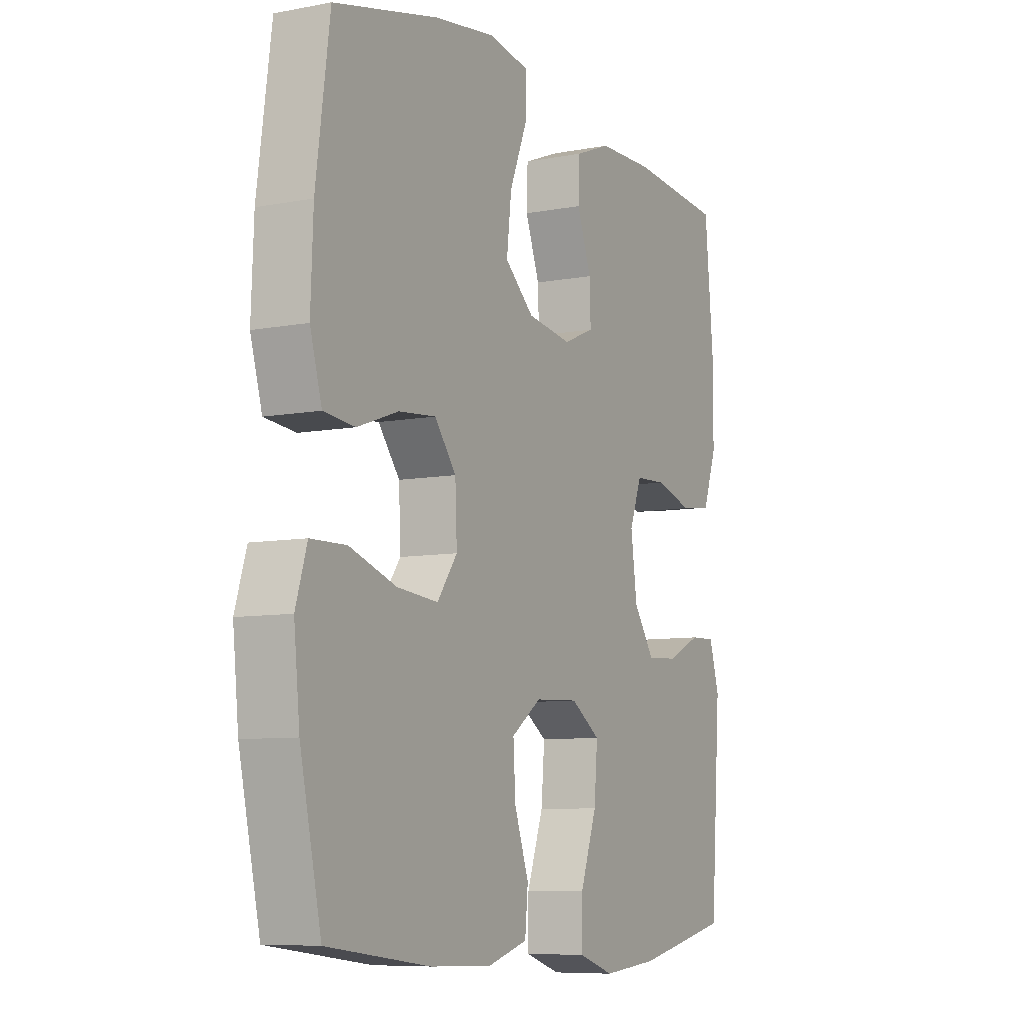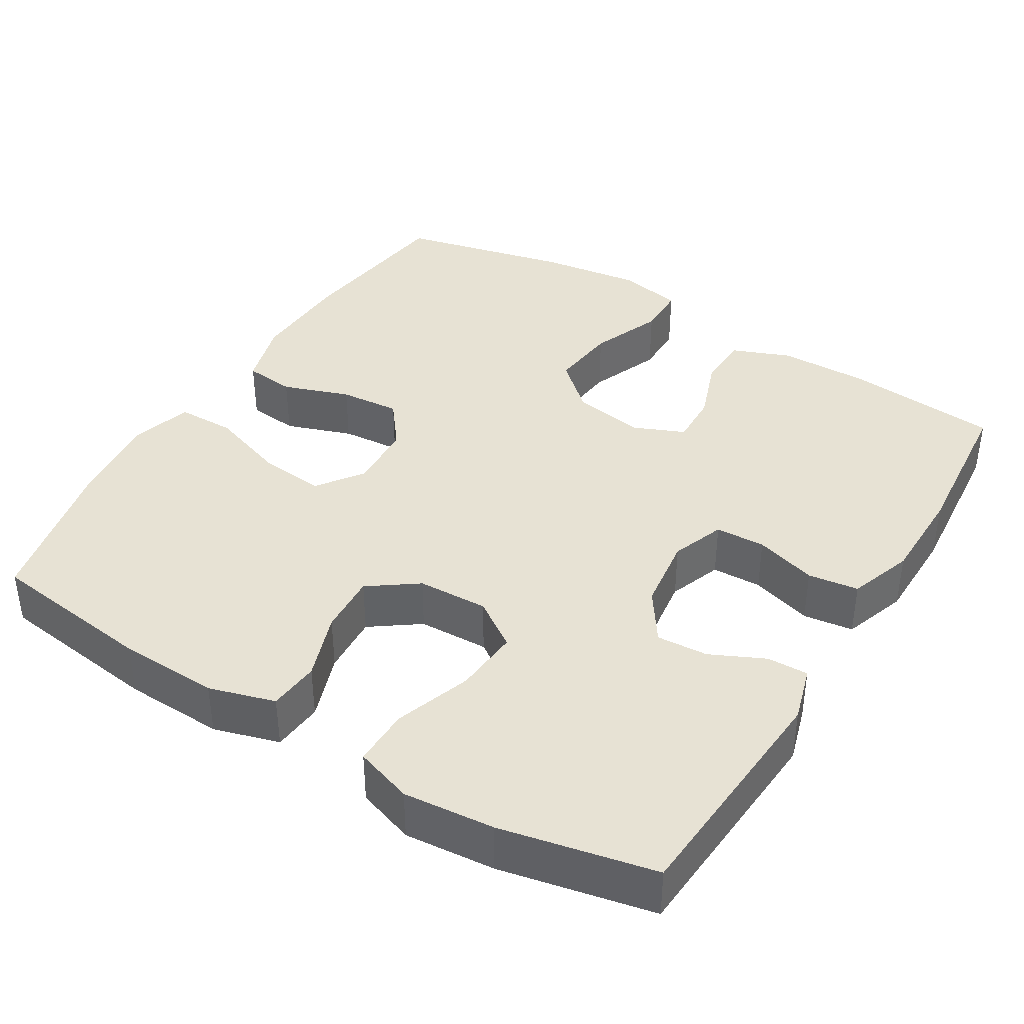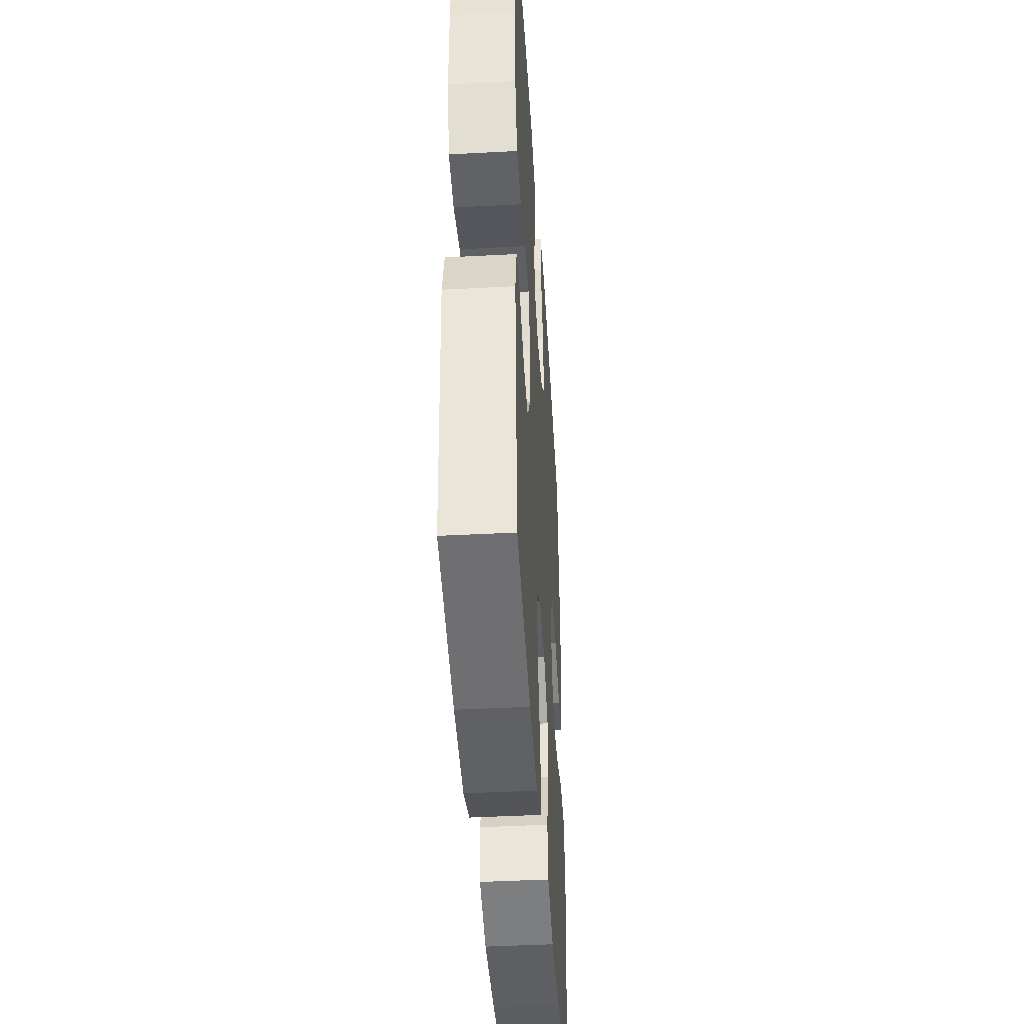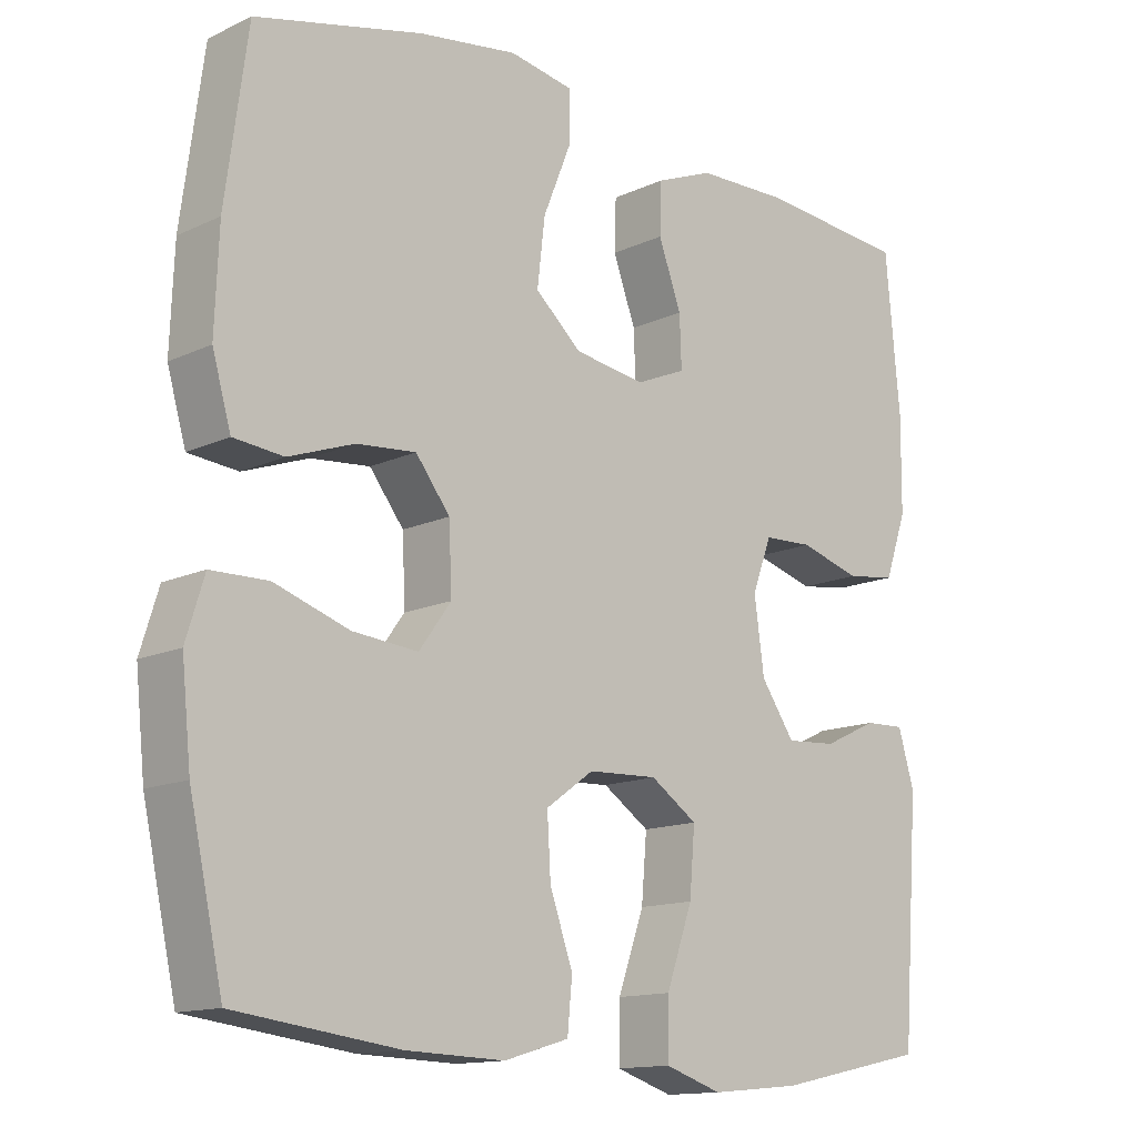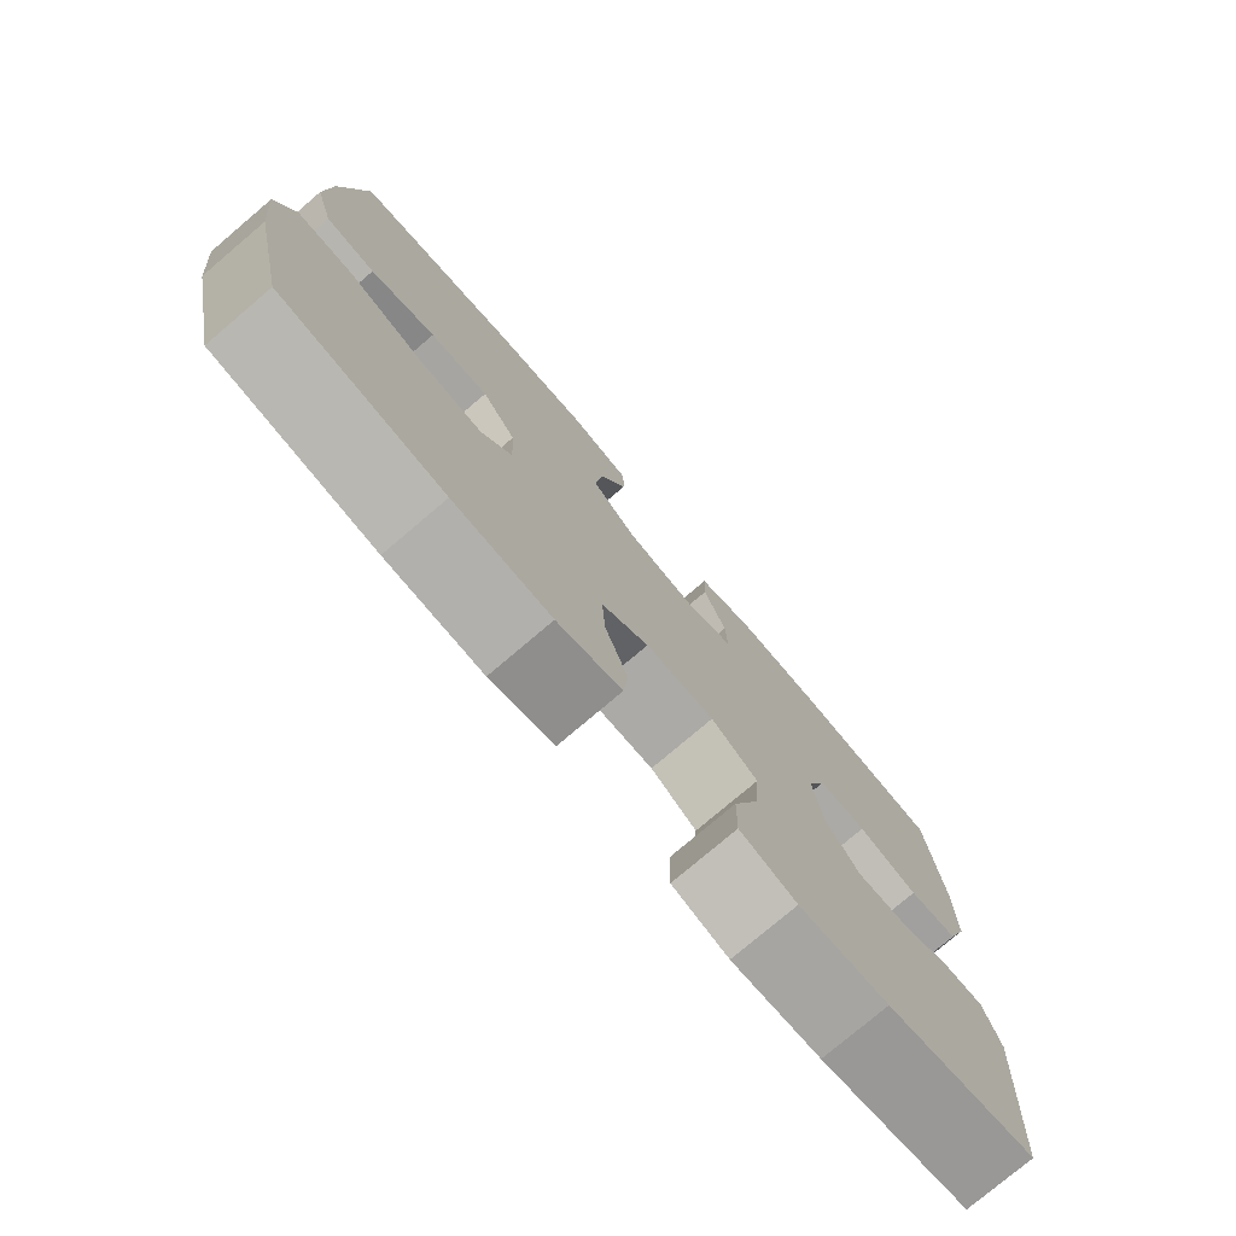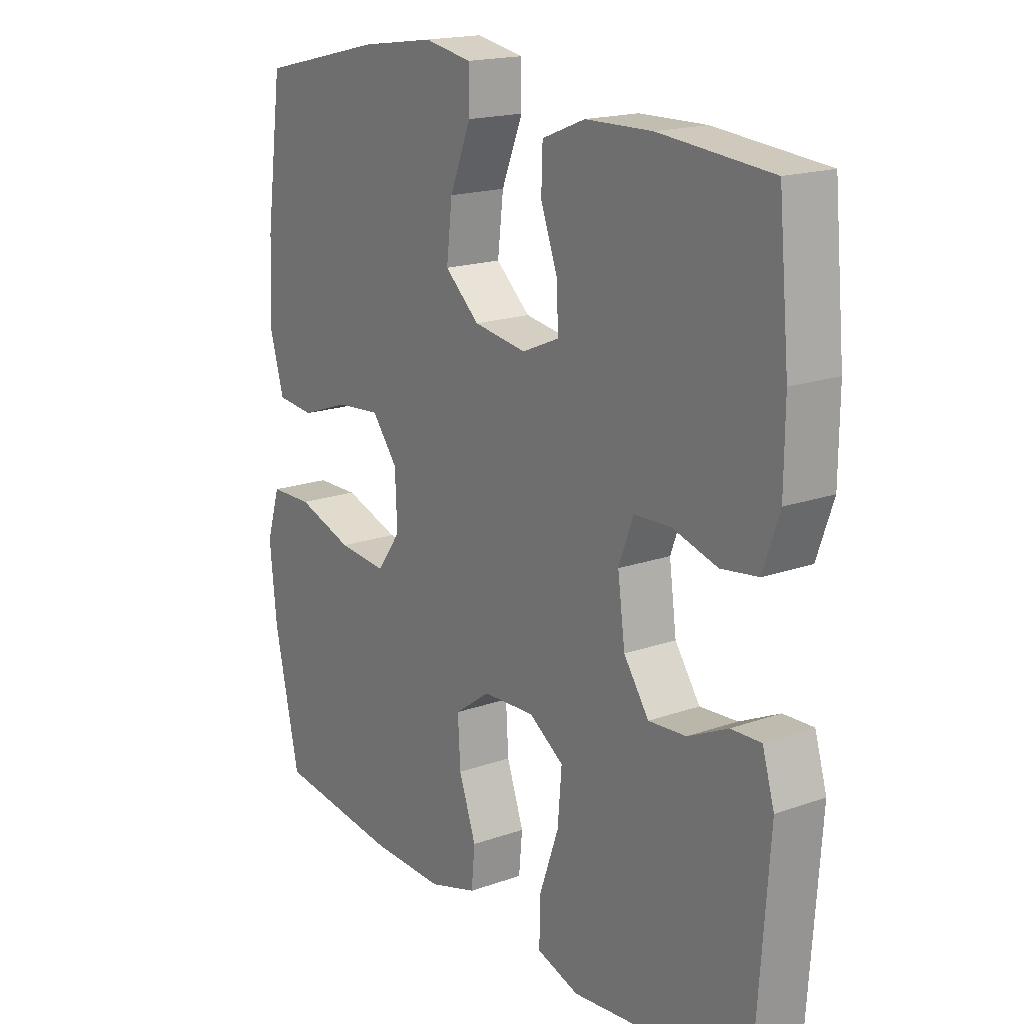
<metadata>
{"format":"obj","ext":"obj","renderer":"f3d","projection":"perspective","resolution":1024,"background":"white","views":[{"elev":-8.0,"azim":118.1,"up":"+Z"},{"elev":39.8,"azim":-148.6,"up":"+Y"},{"elev":-42.9,"azim":-86.4,"up":"+Z"},{"elev":-13.6,"azim":136.3,"up":"+Z"},{"elev":-77.4,"azim":130.3,"up":"+Z"},{"elev":17.6,"azim":-125.1,"up":"+Z"}]}
</metadata>
<code>
o path9082
v 0.5322 0.0375 -0.2917
v 0.5449 0.0375 -0.1665
v 0.5201 0.0375 -0.08612
v 0.4426 0.0375 -0.0848
v 0.3402 0.0375 -0.1195
v 0.2514 0.0375 -0.1279
v 0.2077 0.0375 -0.06771
v 0.2116 0.0375 0.02222
v 0.2584 0.0375 0.08299
v 0.3392 0.0375 0.07603
v 0.4285 0.0375 0.04435
v 0.4965 0.0375 0.05135
v 0.522 0.0375 0.1404
v 0.5166 0.0375 0.2753
v 0.4863 0.0375 0.4999
v 0.2594 0.0375 0.5532
v 0.1244 0.0375 0.5723
v 0.03791 0.0375 0.5561
v 0.03719 0.0375 0.4885
v 0.07577 0.0375 0.393
v 0.08633 0.0375 0.3029
v 0.02309 0.0375 0.2464
v -0.07343 0.0375 0.2312
v -0.1412 0.0375 0.2601
v -0.1388 0.0375 0.3299
v -0.1076 0.0375 0.4153
v -0.1099 0.0375 0.4851
v -0.1887 0.0375 0.5163
v -0.3108 0.0375 0.5185
v -0.5156 0.0375 0.4999
v -0.5352 0.0375 0.2877
v -0.534 0.0375 0.1599
v -0.5042 0.0375 0.07444
v -0.4364 0.0375 0.06515
v -0.3534 0.0375 0.08978
v -0.2863 0.0375 0.08707
v -0.2599 0.0375 0.01602
v -0.2733 0.0375 -0.08331
v -0.3192 0.0375 -0.1506
v -0.3882 0.0375 -0.1461
v -0.4611 0.0375 -0.1117
v -0.5162 0.0375 -0.1099
v -0.5382 0.0375 -0.1844
v -0.5156 0.0375 -0.5018
v -0.3093 0.0375 -0.5454
v -0.1869 0.0375 -0.5568
v -0.1094 0.0375 -0.531
v -0.1106 0.0375 -0.4533
v -0.1465 0.0375 -0.3512
v -0.1538 0.0375 -0.2629
v -0.08999 0.0375 -0.2194
v 0.00489 0.0375 -0.2233
v 0.06996 0.0375 -0.2701
v 0.06522 0.0375 -0.3511
v 0.03401 0.0375 -0.4408
v 0.0405 0.0375 -0.5094
v 0.1288 0.0375 -0.5356
v 0.2629 0.0375 -0.531
v 0.4863 0.0375 -0.5018
v 0.5322 -0.0375 -0.2917
v 0.5449 -0.0375 -0.1665
v 0.5201 -0.0375 -0.08612
v 0.4426 -0.0375 -0.0848
v 0.3402 -0.0375 -0.1195
v 0.2514 -0.0375 -0.1279
v 0.2077 -0.0375 -0.06771
v 0.2116 -0.0375 0.02222
v 0.2584 -0.0375 0.08299
v 0.3392 -0.0375 0.07603
v 0.4285 -0.0375 0.04435
v 0.4965 -0.0375 0.05135
v 0.522 -0.0375 0.1404
v 0.5166 -0.0375 0.2753
v 0.4863 -0.0375 0.4999
v 0.2594 -0.0375 0.5532
v 0.1244 -0.0375 0.5723
v 0.03791 -0.0375 0.5561
v 0.03719 -0.0375 0.4885
v 0.07577 -0.0375 0.393
v 0.08633 -0.0375 0.3029
v 0.02309 -0.0375 0.2464
v -0.07343 -0.0375 0.2312
v -0.1412 -0.0375 0.2601
v -0.1388 -0.0375 0.3299
v -0.1076 -0.0375 0.4153
v -0.1099 -0.0375 0.4851
v -0.1887 -0.0375 0.5163
v -0.3108 -0.0375 0.5185
v -0.5156 -0.0375 0.4999
v -0.5352 -0.0375 0.2877
v -0.534 -0.0375 0.1599
v -0.5042 -0.0375 0.07444
v -0.4364 -0.0375 0.06515
v -0.3534 -0.0375 0.08978
v -0.2863 -0.0375 0.08707
v -0.2599 -0.0375 0.01602
v -0.2733 -0.0375 -0.08331
v -0.3192 -0.0375 -0.1506
v -0.3882 -0.0375 -0.1461
v -0.4611 -0.0375 -0.1117
v -0.5162 -0.0375 -0.1099
v -0.5382 -0.0375 -0.1844
v -0.5156 -0.0375 -0.5018
v -0.3093 -0.0375 -0.5454
v -0.1869 -0.0375 -0.5568
v -0.1094 -0.0375 -0.531
v -0.1106 -0.0375 -0.4533
v -0.1465 -0.0375 -0.3512
v -0.1538 -0.0375 -0.2629
v -0.08999 -0.0375 -0.2194
v 0.00489 -0.0375 -0.2233
v 0.06996 -0.0375 -0.2701
v 0.06522 -0.0375 -0.3511
v 0.03401 -0.0375 -0.4408
v 0.0405 -0.0375 -0.5094
v 0.1288 -0.0375 -0.5356
v 0.2629 -0.0375 -0.531
v 0.4863 -0.0375 -0.5018
v -0.3093 0.0375 -0.5454
v -0.1869 0.0375 -0.5568
v -0.1094 0.0375 -0.531
v -0.1094 0.0375 -0.531
v 0.0405 0.0375 -0.5094
v 0.0405 0.0375 -0.5094
v 0.1288 0.0375 -0.5356
v 0.2629 0.0375 -0.531
v -0.1106 0.0375 -0.4533
v -0.5156 0.0375 -0.5018
v -0.5156 0.0375 -0.5018
v 0.03401 0.0375 -0.4408
v 0.4863 0.0375 -0.5018
v 0.4863 0.0375 -0.5018
v -0.1465 0.0375 -0.3512
v 0.06522 0.0375 -0.3511
v 0.5322 0.0375 -0.2917
v -0.1538 0.0375 -0.2629
v -0.1538 0.0375 -0.2629
v 0.06996 0.0375 -0.2701
v -0.5382 0.0375 -0.1844
v 0.5449 0.0375 -0.1665
v 0.00489 0.0375 -0.2233
v -0.08999 0.0375 -0.2194
v -0.5162 0.0375 -0.1099
v -0.5162 0.0375 -0.1099
v -0.3192 0.0375 -0.1506
v -0.3882 0.0375 -0.1461
v 0.3402 0.0375 -0.1195
v 0.2514 0.0375 -0.1279
v 0.5201 0.0375 -0.08612
v 0.5201 0.0375 -0.08612
v -0.2733 0.0375 -0.08331
v -0.4611 0.0375 -0.1117
v 0.2077 0.0375 -0.06771
v 0.4426 0.0375 -0.0848
v -0.2599 0.0375 0.01602
v 0.2116 0.0375 0.02222
v -0.2863 0.0375 0.08707
v -0.2863 0.0375 0.08707
v 0.2584 0.0375 0.08299
v 0.3392 0.0375 0.07603
v 0.4285 0.0375 0.04435
v 0.4965 0.0375 0.05135
v 0.4965 0.0375 0.05135
v 0.522 0.0375 0.1404
v -0.5042 0.0375 0.07444
v -0.5042 0.0375 0.07444
v -0.4364 0.0375 0.06515
v -0.3534 0.0375 0.08978
v -0.534 0.0375 0.1599
v 0.5166 0.0375 0.2753
v -0.5352 0.0375 0.2877
v -0.07343 0.0375 0.2312
v -0.1412 0.0375 0.2601
v -0.1412 0.0375 0.2601
v 0.02309 0.0375 0.2464
v 0.08633 0.0375 0.3029
v -0.1388 0.0375 0.3299
v 0.07577 0.0375 0.393
v -0.1076 0.0375 0.4153
v 0.03719 0.0375 0.4885
v -0.5156 0.0375 0.4999
v -0.5156 0.0375 0.4999
v -0.1099 0.0375 0.4851
v -0.1099 0.0375 0.4851
v 0.4863 0.0375 0.4999
v 0.4863 0.0375 0.4999
v -0.1887 0.0375 0.5163
v 0.03791 0.0375 0.5561
v 0.03791 0.0375 0.5561
v -0.3108 0.0375 0.5185
v 0.2594 0.0375 0.5532
v 0.1244 0.0375 0.5723
v -0.3093 -0.0375 -0.5454
v -0.1869 -0.0375 -0.5568
v -0.1094 -0.0375 -0.531
v -0.1094 -0.0375 -0.531
v 0.0405 -0.0375 -0.5094
v 0.0405 -0.0375 -0.5094
v 0.1288 -0.0375 -0.5356
v 0.2629 -0.0375 -0.531
v -0.1106 -0.0375 -0.4533
v -0.5156 -0.0375 -0.5018
v -0.5156 -0.0375 -0.5018
v 0.03401 -0.0375 -0.4408
v 0.4863 -0.0375 -0.5018
v 0.4863 -0.0375 -0.5018
v -0.1465 -0.0375 -0.3512
v 0.06522 -0.0375 -0.3511
v 0.5322 -0.0375 -0.2917
v -0.1538 -0.0375 -0.2629
v -0.1538 -0.0375 -0.2629
v 0.06996 -0.0375 -0.2701
v -0.5382 -0.0375 -0.1844
v 0.5449 -0.0375 -0.1665
v 0.00489 -0.0375 -0.2233
v -0.08999 -0.0375 -0.2194
v -0.5162 -0.0375 -0.1099
v -0.5162 -0.0375 -0.1099
v -0.3192 -0.0375 -0.1506
v -0.3882 -0.0375 -0.1461
v 0.3402 -0.0375 -0.1195
v 0.2514 -0.0375 -0.1279
v 0.5201 -0.0375 -0.08612
v 0.5201 -0.0375 -0.08612
v -0.2733 -0.0375 -0.08331
v -0.4611 -0.0375 -0.1117
v 0.2077 -0.0375 -0.06771
v 0.4426 -0.0375 -0.0848
v -0.2599 -0.0375 0.01602
v 0.2116 -0.0375 0.02222
v -0.2863 -0.0375 0.08707
v -0.2863 -0.0375 0.08707
v 0.2584 -0.0375 0.08299
v 0.3392 -0.0375 0.07603
v 0.4285 -0.0375 0.04435
v 0.4965 -0.0375 0.05135
v 0.4965 -0.0375 0.05135
v 0.522 -0.0375 0.1404
v -0.5042 -0.0375 0.07444
v -0.5042 -0.0375 0.07444
v -0.4364 -0.0375 0.06515
v -0.3534 -0.0375 0.08978
v -0.534 -0.0375 0.1599
v 0.5166 -0.0375 0.2753
v -0.5352 -0.0375 0.2877
v -0.07343 -0.0375 0.2312
v -0.1412 -0.0375 0.2601
v -0.1412 -0.0375 0.2601
v 0.02309 -0.0375 0.2464
v 0.08633 -0.0375 0.3029
v -0.1388 -0.0375 0.3299
v 0.07577 -0.0375 0.393
v -0.1076 -0.0375 0.4153
v 0.03719 -0.0375 0.4885
v -0.5156 -0.0375 0.4999
v -0.5156 -0.0375 0.4999
v -0.1099 -0.0375 0.4851
v -0.1099 -0.0375 0.4851
v 0.4863 -0.0375 0.4999
v 0.4863 -0.0375 0.4999
v -0.1887 -0.0375 0.5163
v 0.03791 -0.0375 0.5561
v 0.03791 -0.0375 0.5561
v -0.3108 -0.0375 0.5185
v 0.2594 -0.0375 0.5532
v 0.1244 -0.0375 0.5723
f 205 209 200
f 207 219 193
f 212 227 215
f 207 194 201
f 197 199 204
f 234 238 244
f 250 265 252
f 221 200 209
f 200 222 208
f 249 233 250
f 215 227 230
f 228 214 223
f 244 233 234
f 242 243 241
f 266 252 265
f 245 247 251
f 243 242 245
f 245 251 264
f 204 199 208
f 227 212 222
f 215 246 229
f 213 220 226
f 210 219 207
f 241 243 239
f 208 222 212
f 265 250 244
f 261 251 253
f 201 194 195
f 193 219 220
f 264 251 261
f 214 221 209
f 238 235 236
f 244 250 233
f 221 214 228
f 215 230 246
f 238 234 235
f 213 226 217
f 265 244 259
f 229 246 231
f 246 230 249
f 216 225 210
f 210 225 219
f 215 229 216
f 252 266 254
f 261 253 257
f 199 200 208
f 230 233 249
f 202 220 213
f 245 264 255
f 193 220 202
f 242 231 247
f 194 207 193
f 216 229 225
f 254 266 262
f 221 222 200
f 242 247 245
f 231 246 247
f 45 46 105 104
f 46 122 196 105
f 124 57 116 198
f 57 58 117 116
f 47 48 107 106
f 129 45 104 203
f 55 56 115 114
f 58 132 206 117
f 48 49 108 107
f 54 55 114 113
f 59 1 60 118
f 49 137 211 108
f 53 54 113 112
f 43 44 103 102
f 1 2 61 60
f 52 53 112 111
f 50 51 110 109
f 51 52 111 110
f 144 43 102 218
f 39 40 99 98
f 5 6 65 64
f 2 150 224 61
f 38 39 98 97
f 41 42 101 100
f 40 41 100 99
f 6 7 66 65
f 4 5 64 63
f 3 4 63 62
f 37 38 97 96
f 7 8 67 66
f 158 37 96 232
f 8 9 68 67
f 10 11 70 69
f 11 163 237 70
f 12 13 72 71
f 166 34 93 240
f 34 35 94 93
f 32 33 92 91
f 9 10 69 68
f 35 36 95 94
f 13 14 73 72
f 31 32 91 90
f 23 174 248 82
f 22 23 82 81
f 21 22 81 80
f 24 25 84 83
f 20 21 80 79
f 25 26 85 84
f 19 20 79 78
f 182 31 90 256
f 26 184 258 85
f 14 186 260 73
f 27 28 87 86
f 189 19 78 263
f 29 30 89 88
f 28 29 88 87
f 15 16 75 74
f 17 18 77 76
f 16 17 76 75
f 131 126 135
f 133 119 145
f 138 141 153
f 133 127 120
f 123 130 125
f 160 170 164
f 176 178 191
f 147 135 126
f 126 134 148
f 175 176 159
f 141 156 153
f 154 149 140
f 170 160 159
f 168 167 169
f 192 191 178
f 171 177 173
f 169 171 168
f 171 190 177
f 130 134 125
f 153 148 138
f 141 155 172
f 139 152 146
f 136 133 145
f 167 165 169
f 134 138 148
f 191 170 176
f 187 179 177
f 127 121 120
f 119 146 145
f 190 187 177
f 140 135 147
f 164 162 161
f 170 159 176
f 147 154 140
f 141 172 156
f 164 161 160
f 139 143 152
f 191 185 170
f 155 157 172
f 172 175 156
f 142 136 151
f 136 145 151
f 141 142 155
f 178 180 192
f 187 183 179
f 125 134 126
f 156 175 159
f 128 139 146
f 171 181 190
f 119 128 146
f 168 173 157
f 120 119 133
f 142 151 155
f 180 188 192
f 147 126 148
f 168 171 173
f 157 173 172

</code>
